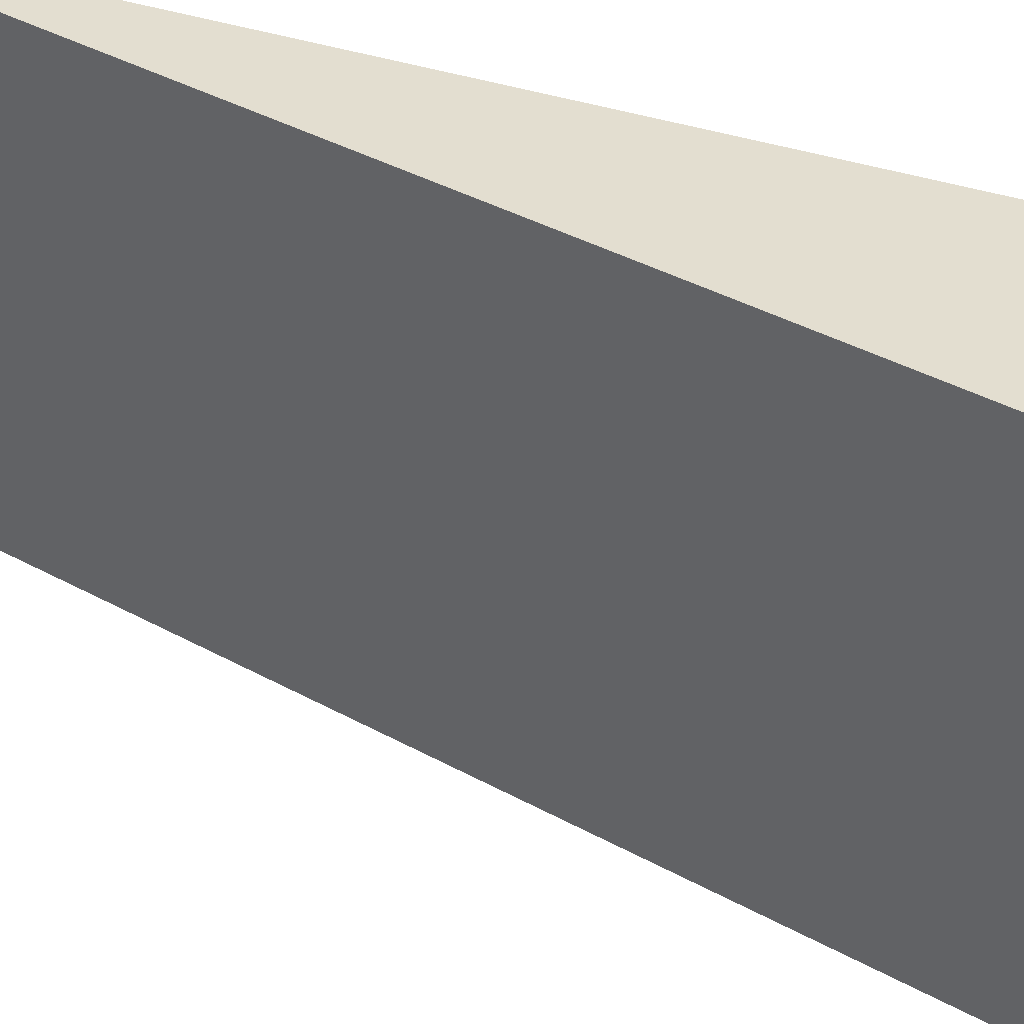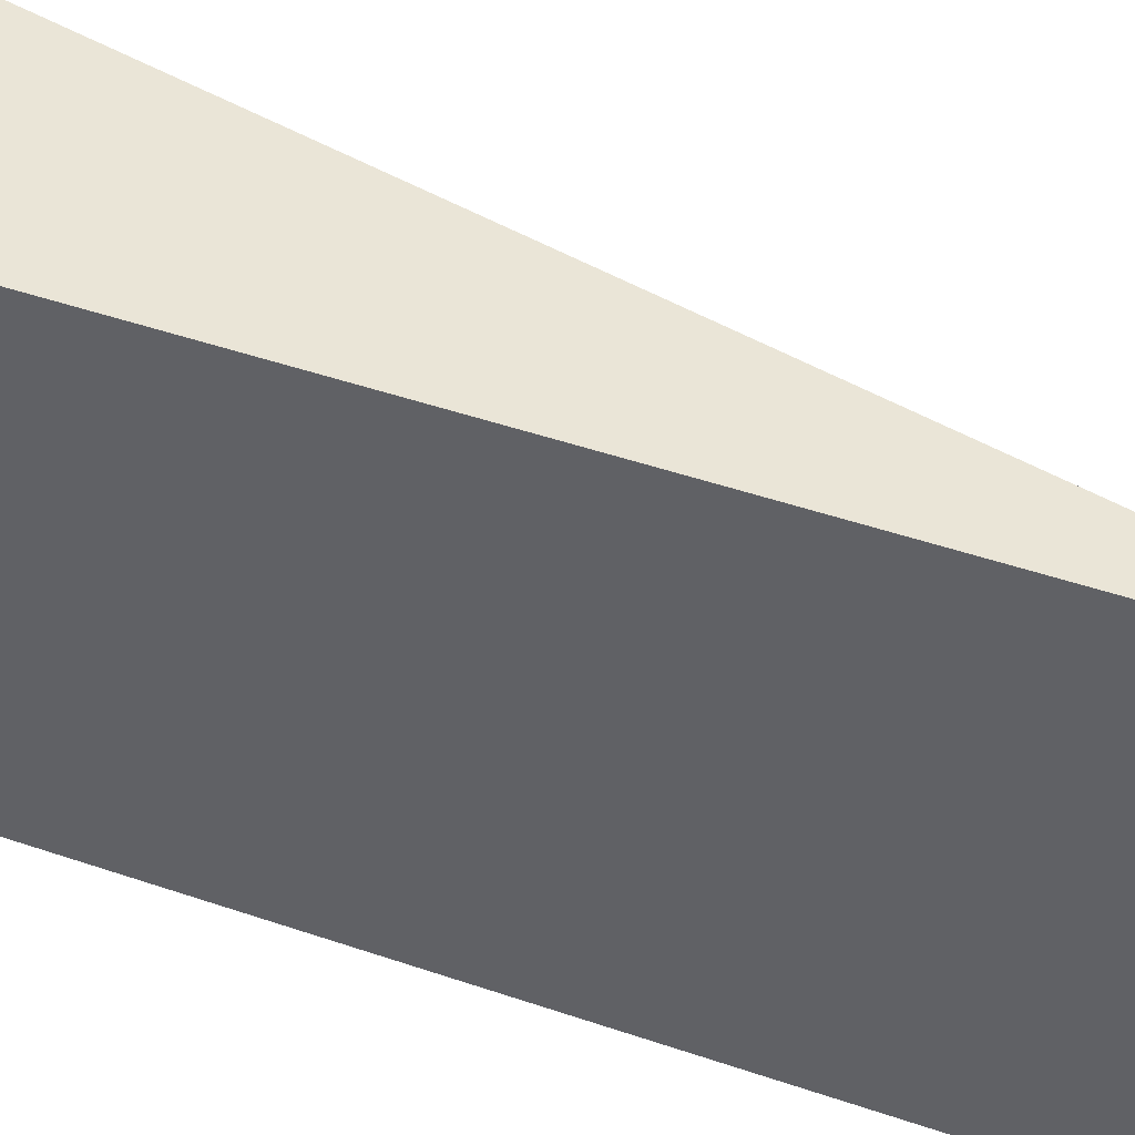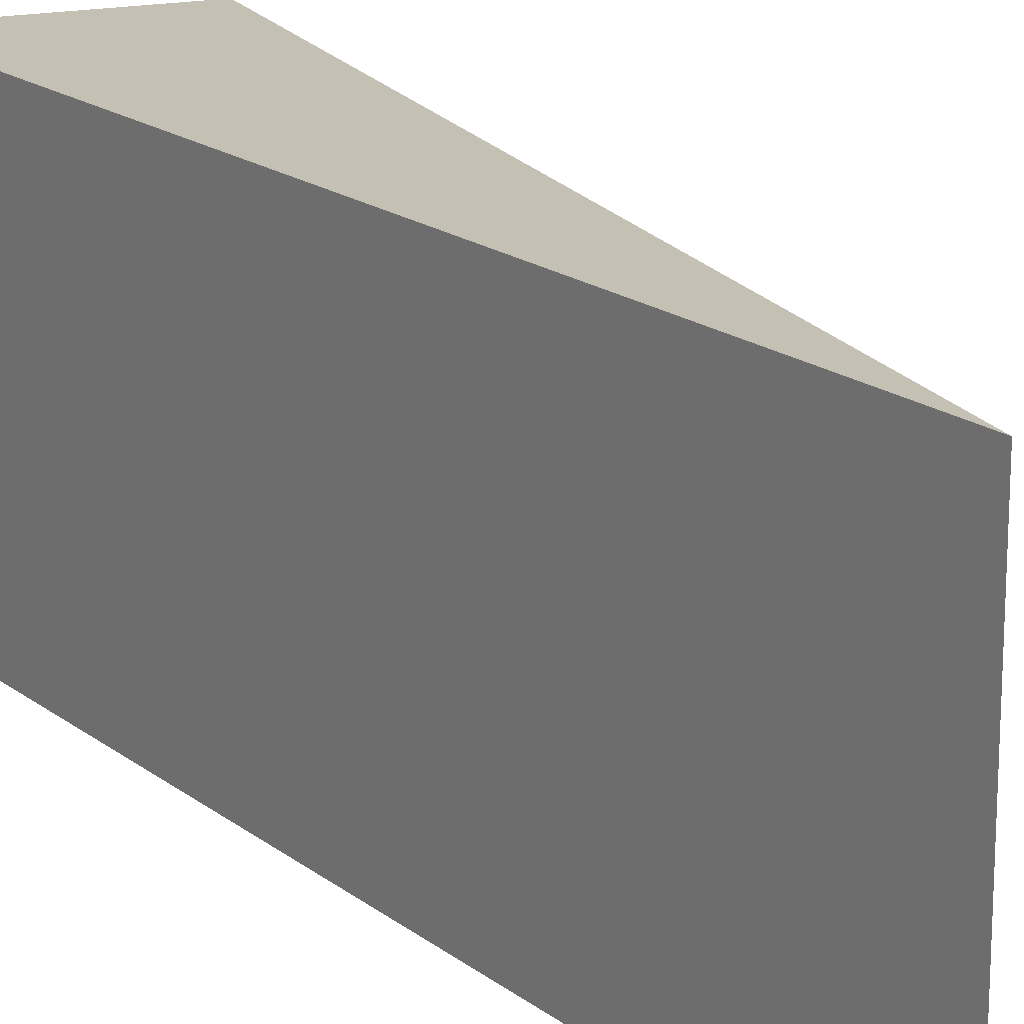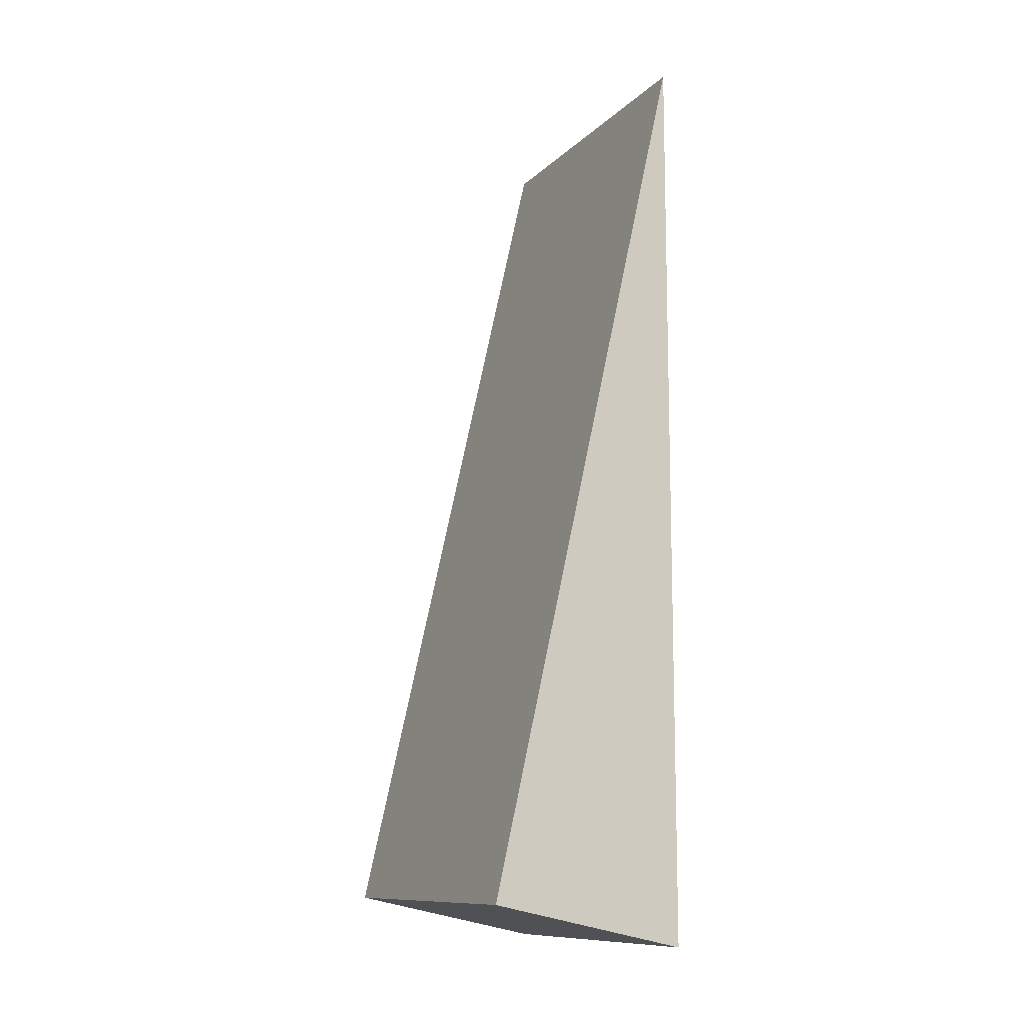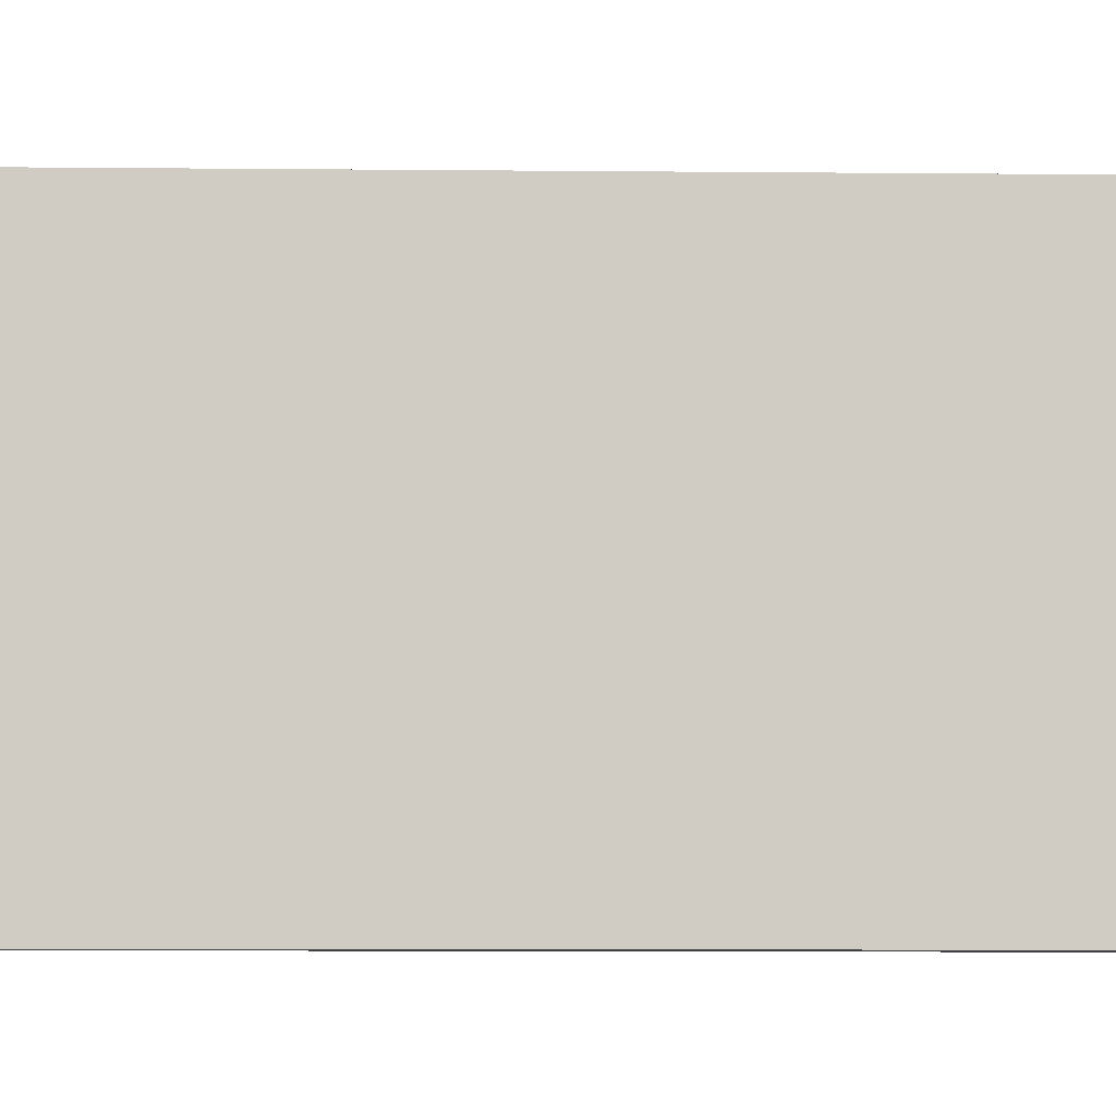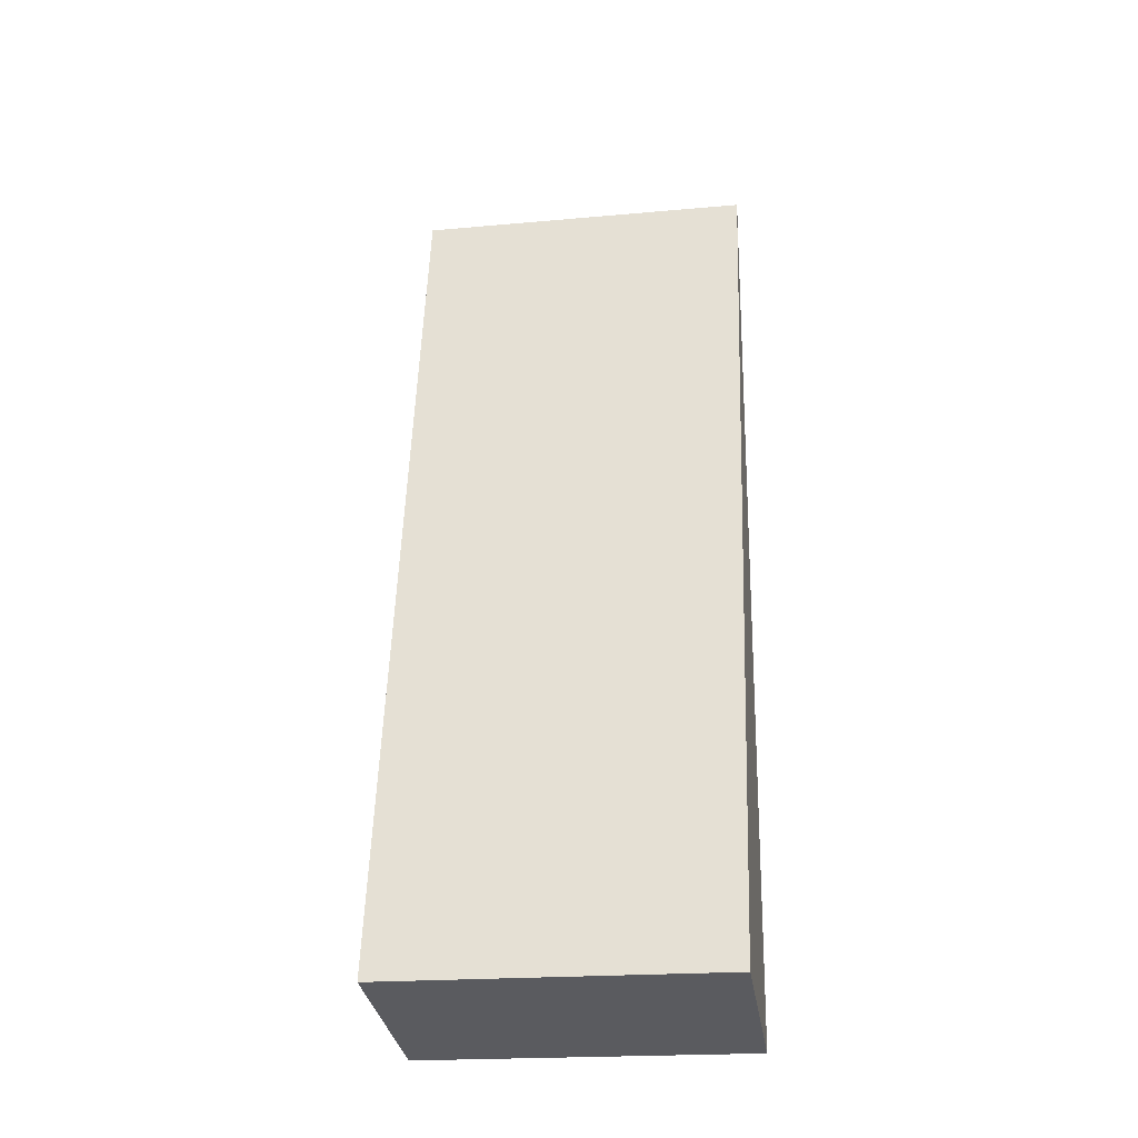
<metadata>
{"format":"obj","ext":"obj","renderer":"f3d","projection":"perspective","resolution":1024,"background":"white","views":[{"elev":35.8,"azim":113.9,"up":"+Y"},{"elev":44.2,"azim":-67.8,"up":"+Y"},{"elev":18.3,"azim":-35.1,"up":"+Y"},{"elev":-11.1,"azim":154.4,"up":"+Z"},{"elev":-5.5,"azim":75.1,"up":"+Y"},{"elev":-21.1,"azim":99.1,"up":"+Z"}]}
</metadata>
<code>
v  0.205 3.695 -0.902
v  0 3.695 -9.851
v  0 3.695 2.263e-16
v  2.133 3.695 -9.389
v  0 0 0
v  2.133 5.749e-16 -9.389
v  0.205 5.523e-17 -0.902
v  0 6.032e-16 -9.851
g defaultobject
f 1 2 3
f 2 1 4
f 5 1 3
f 1 5 4
f 4 5 6
f 6 5 7
f 6 2 4
f 2 6 8
f 8 3 2
f 3 8 5
f 8 7 5
f 7 8 6

</code>
